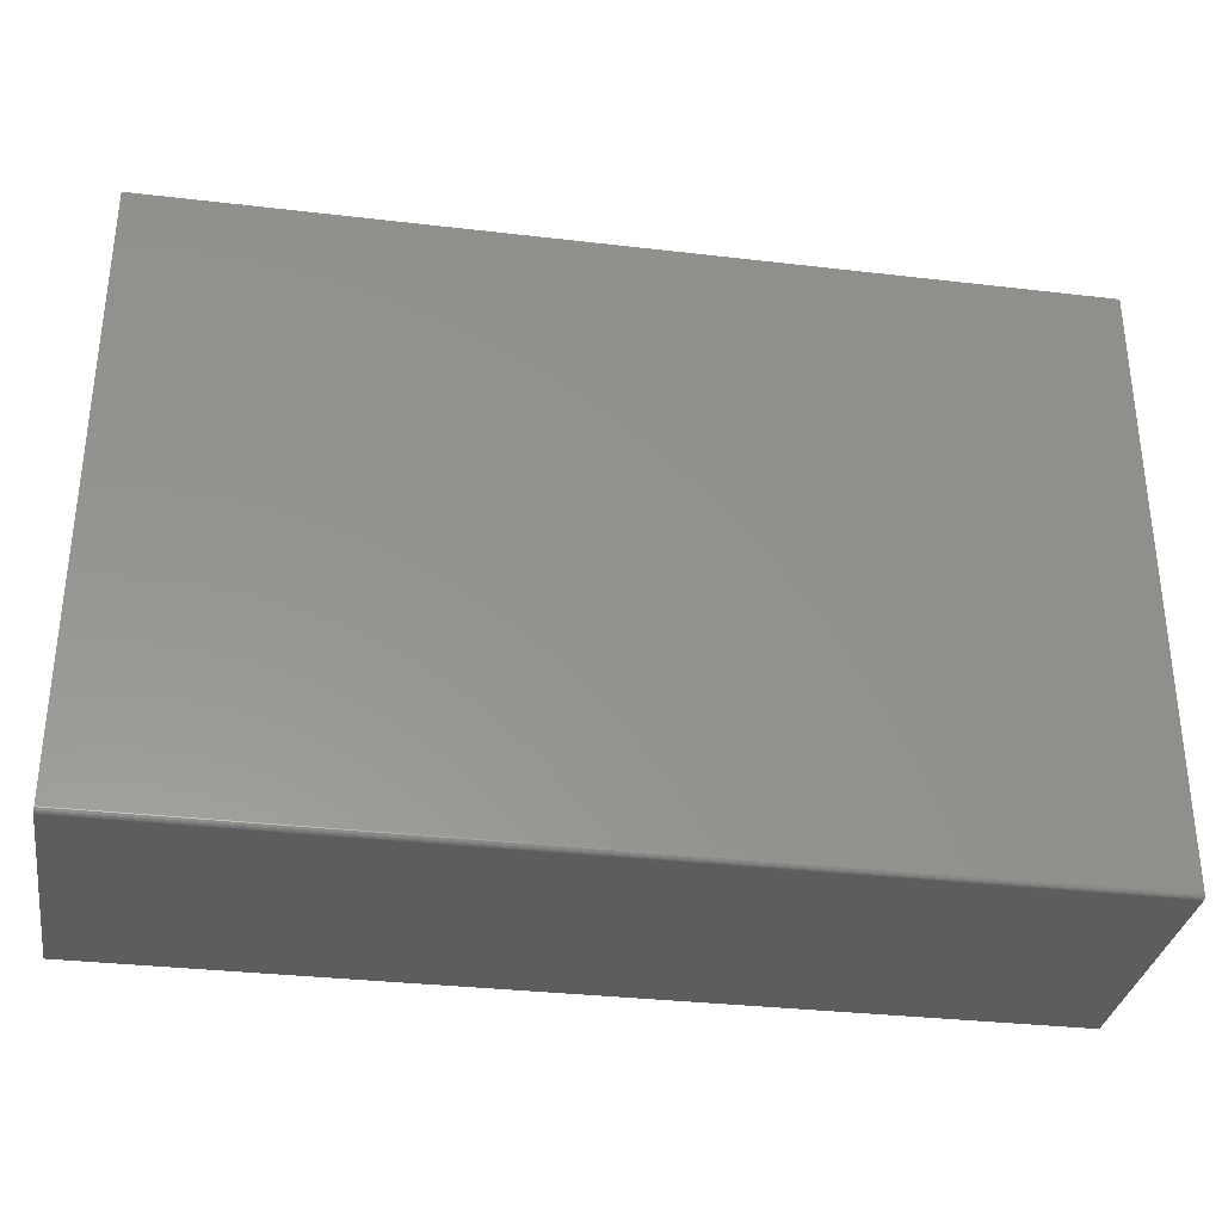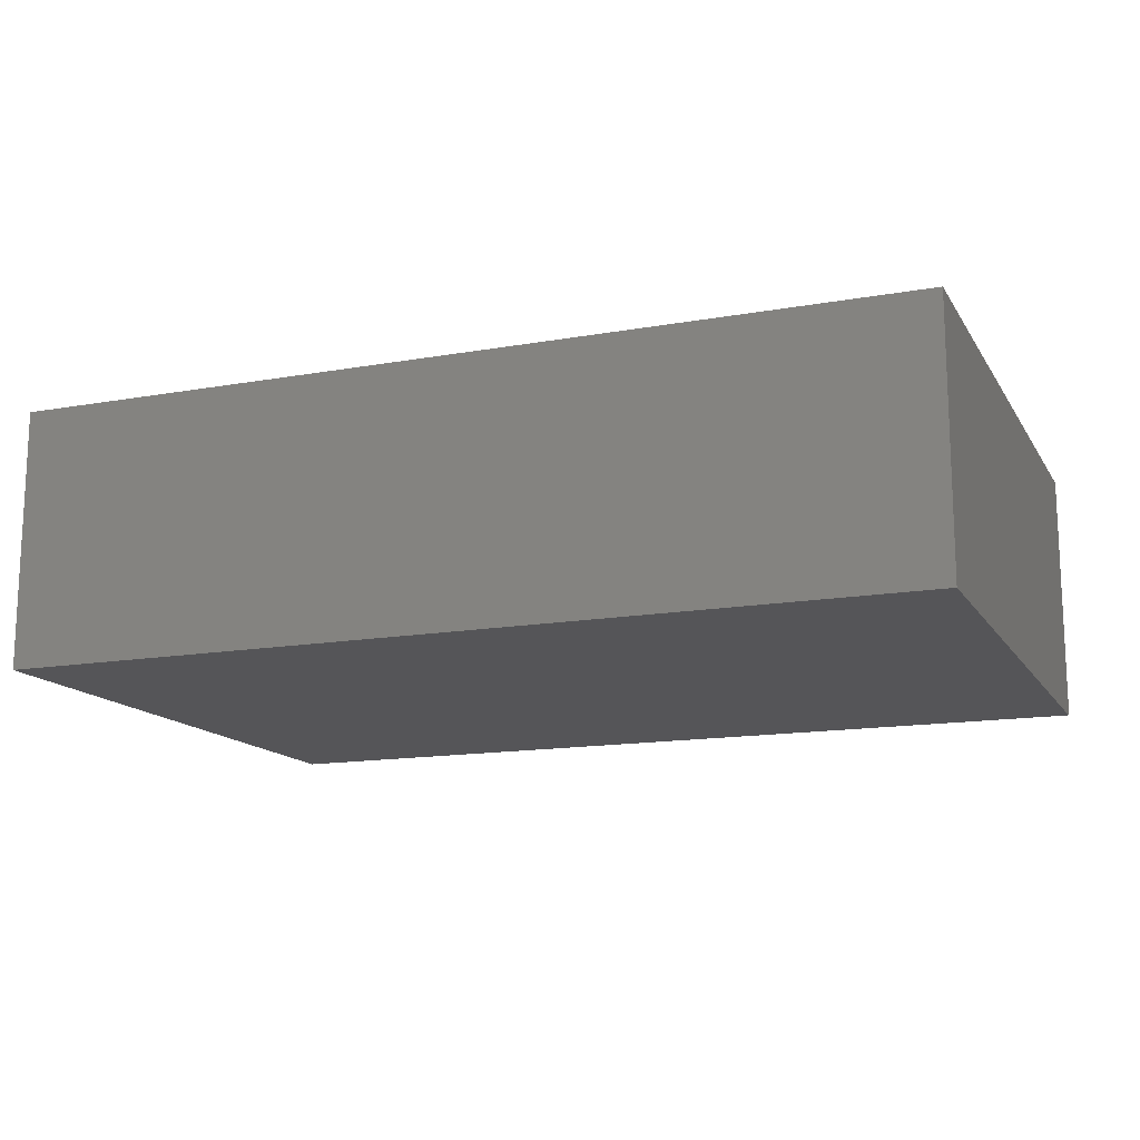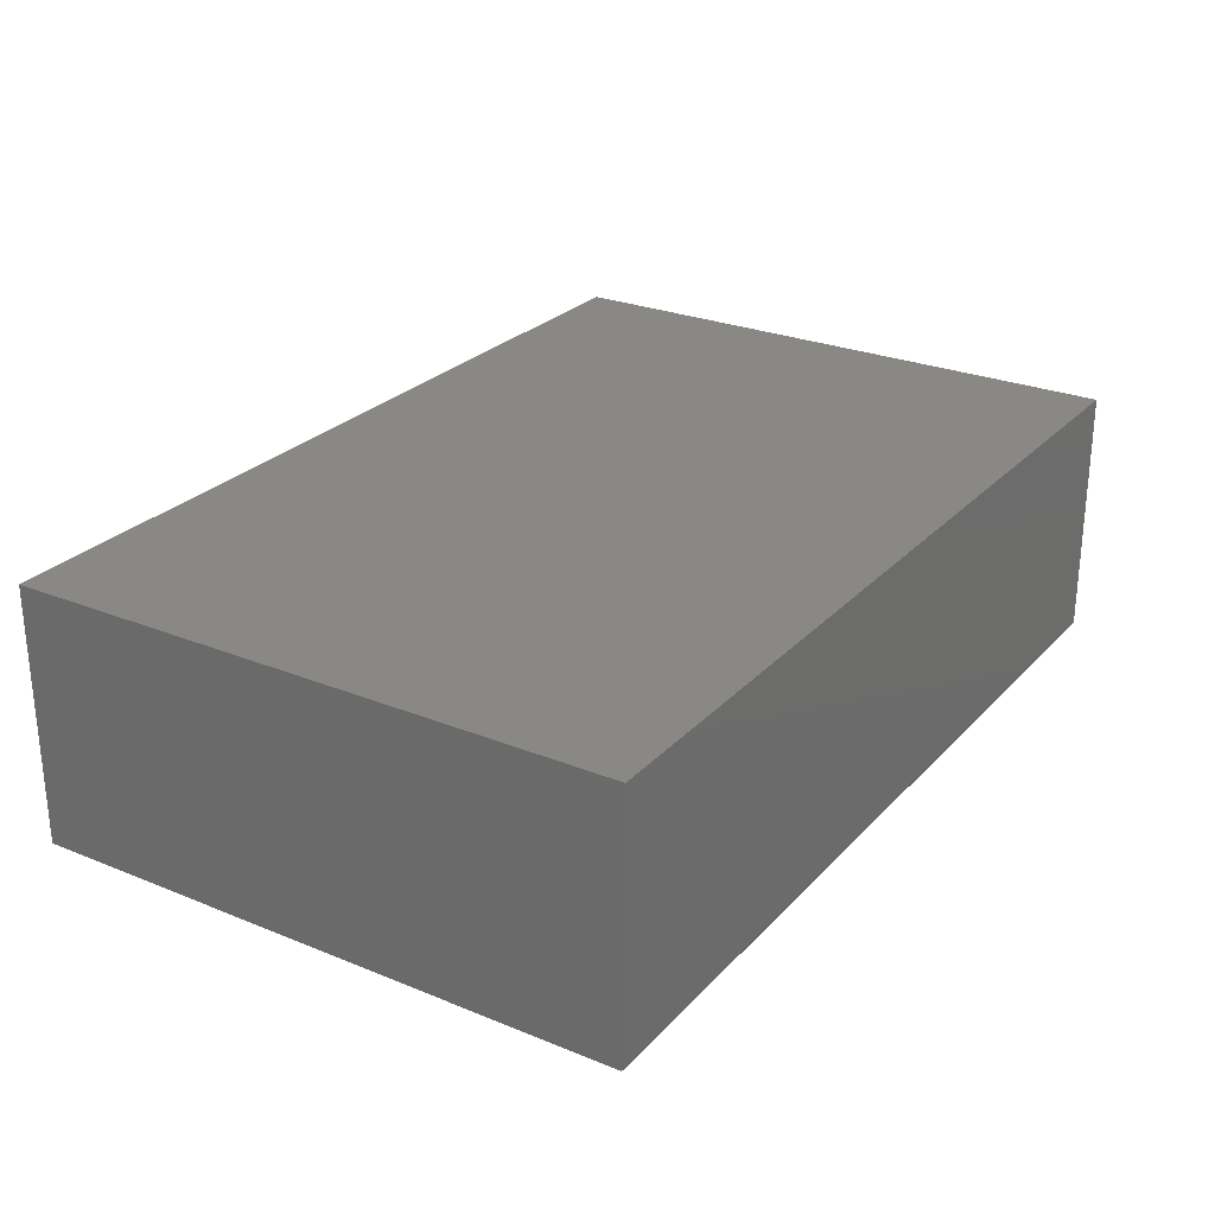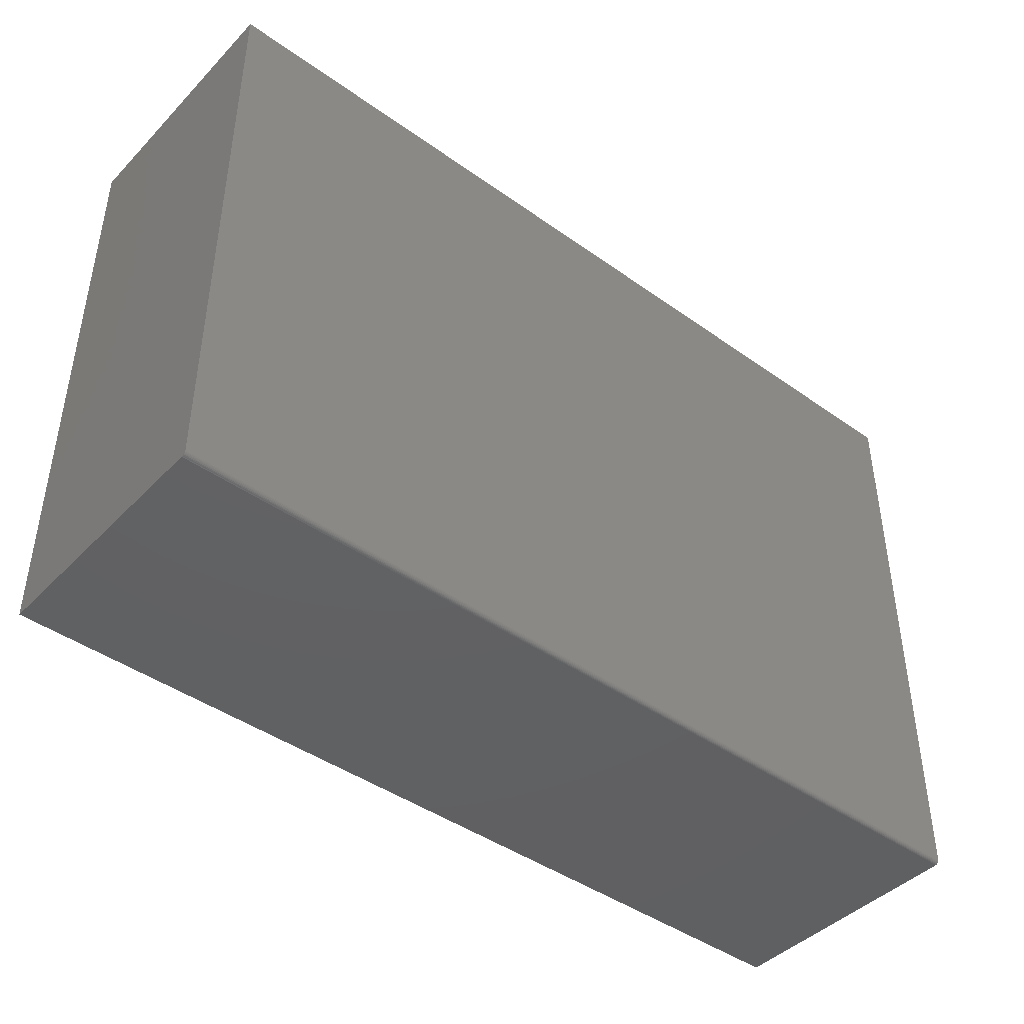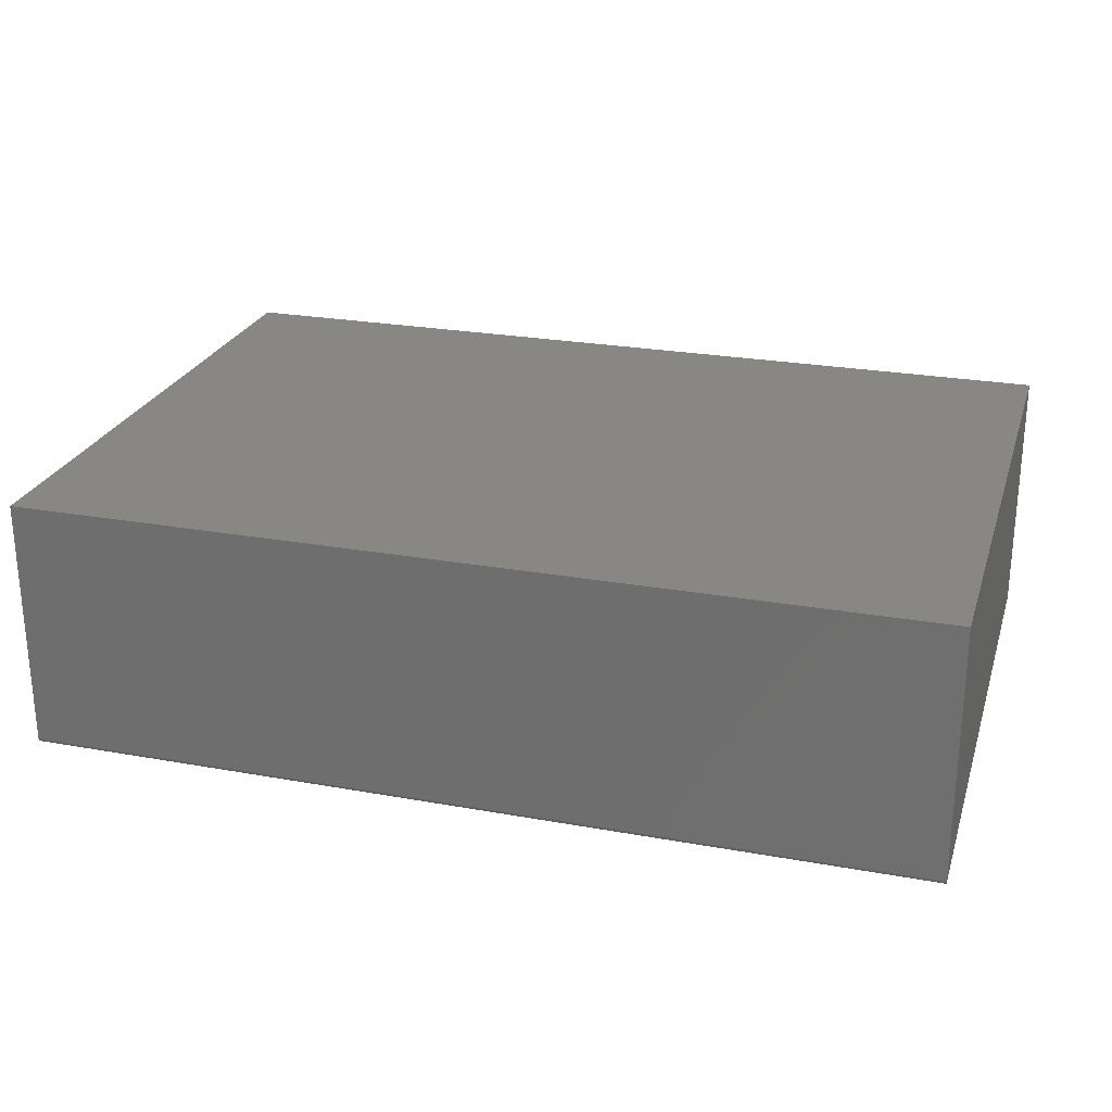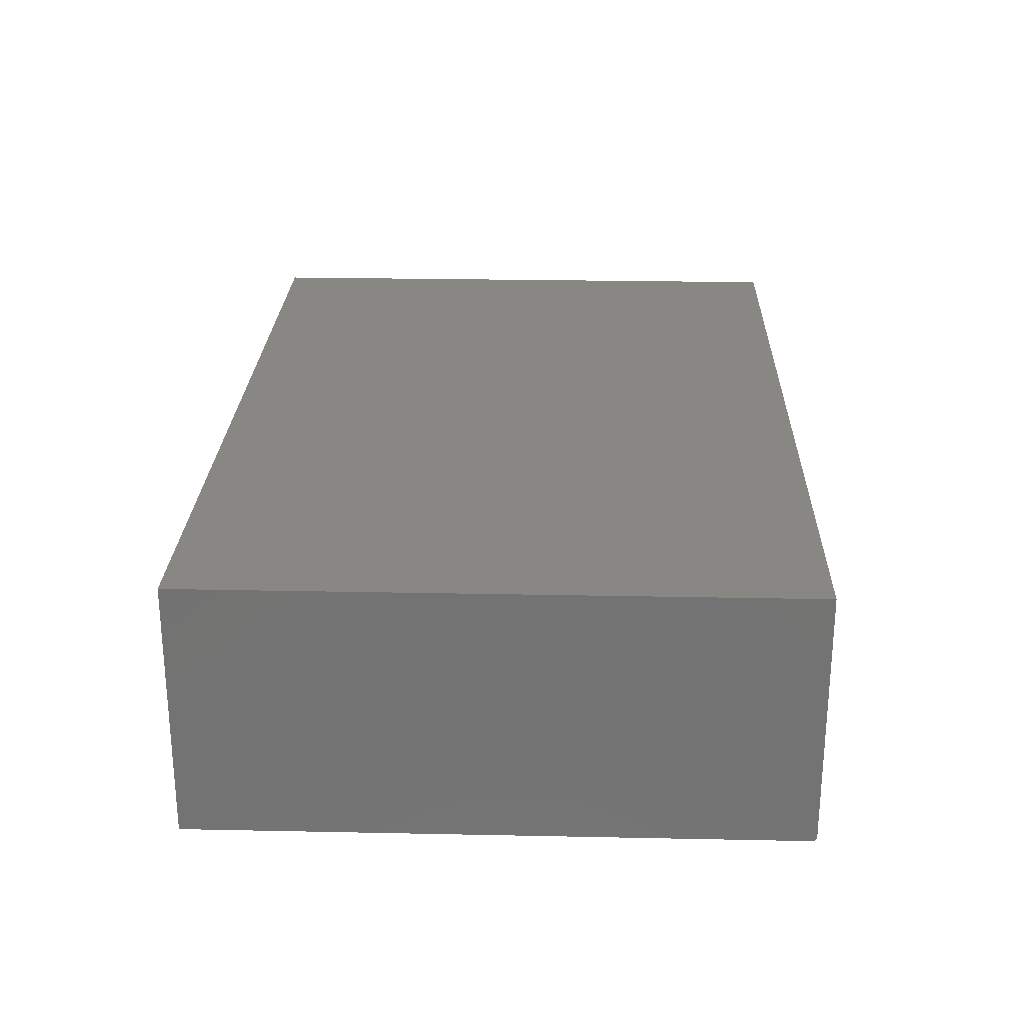
<metadata>
{"format":"stl","ext":"stl","renderer":"f3d","projection":"perspective","resolution":1024,"background":"white","views":[{"elev":-32.8,"azim":170.8,"up":"+Y"},{"elev":-14.4,"azim":-158.8,"up":"+Z"},{"elev":26.4,"azim":-57.4,"up":"+Z"},{"elev":-43.4,"azim":139.9,"up":"+Y"},{"elev":25.0,"azim":16.3,"up":"+Z"},{"elev":25.0,"azim":-88.1,"up":"+Z"}]}
</metadata>
<code>
# stl→obj: 24 verts, 44 faces
v -0.75 -0.5 0
v -0.75 0.5027 0
v 0.75 -0.5 0
v 0.75 0.5027 0
v -0.75 0.5027 0.4297
v -0.75 -0.5015 0.0001501
v -0.75 -0.503 0.0005947
v -0.75 -0.5043 0.001317
v -0.75 -0.5055 0.002288
v -0.75 -0.5065 0.003472
v -0.75 -0.5072 0.004823
v -0.75 -0.5077 0.006288
v -0.75 -0.5078 0.007812
v -0.75 -0.5078 0.4297
v 0.75 -0.5043 0.001317
v 0.75 -0.5015 0.0001501
v 0.75 -0.503 0.0005947
v 0.75 -0.5065 0.003472
v 0.75 -0.5078 0.4297
v 0.75 -0.5078 0.007812
v 0.75 -0.5077 0.006288
v 0.75 -0.5072 0.004823
v 0.75 0.5027 0.4297
v 0.75 -0.5055 0.002288
f 1 2 3
f 3 2 4
f 1 5 2
f 6 7 8
f 6 8 9
f 6 9 10
f 6 10 11
f 6 11 12
f 6 12 13
f 14 5 1
f 14 1 6
f 14 6 13
f 3 15 16
f 15 17 16
f 18 19 20
f 18 20 21
f 18 21 22
f 23 19 18
f 23 18 24
f 23 24 15
f 23 15 3
f 23 3 4
f 14 13 19
f 19 13 20
f 1 3 6
f 6 3 16
f 6 16 7
f 7 16 17
f 7 17 8
f 8 17 15
f 8 15 9
f 9 15 24
f 9 24 10
f 10 24 18
f 10 18 11
f 11 18 22
f 11 22 12
f 12 22 21
f 12 21 13
f 13 21 20
f 14 19 5
f 5 19 23
f 23 4 5
f 5 4 2

</code>
